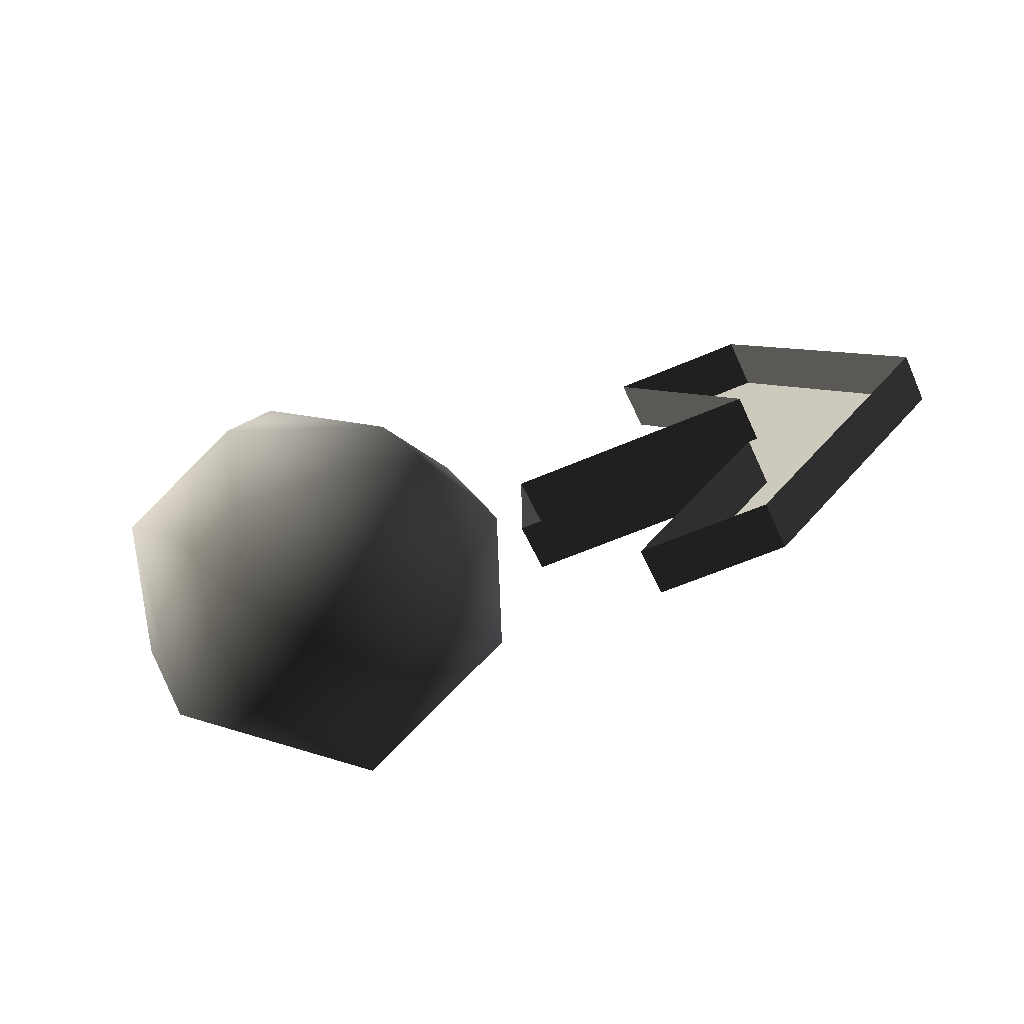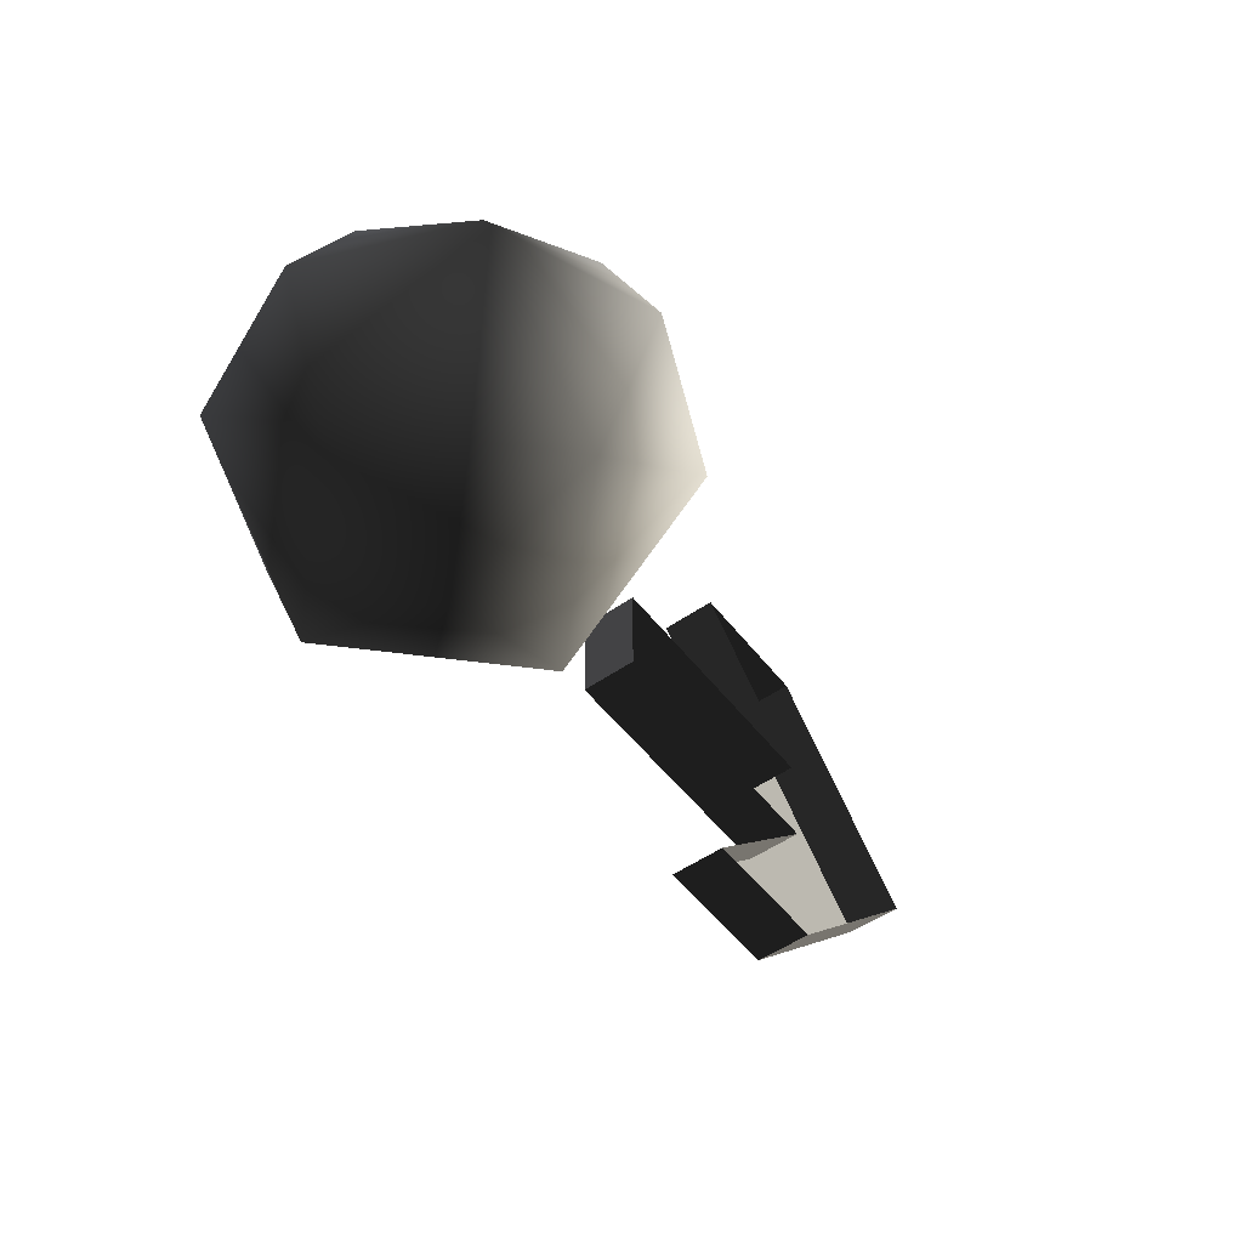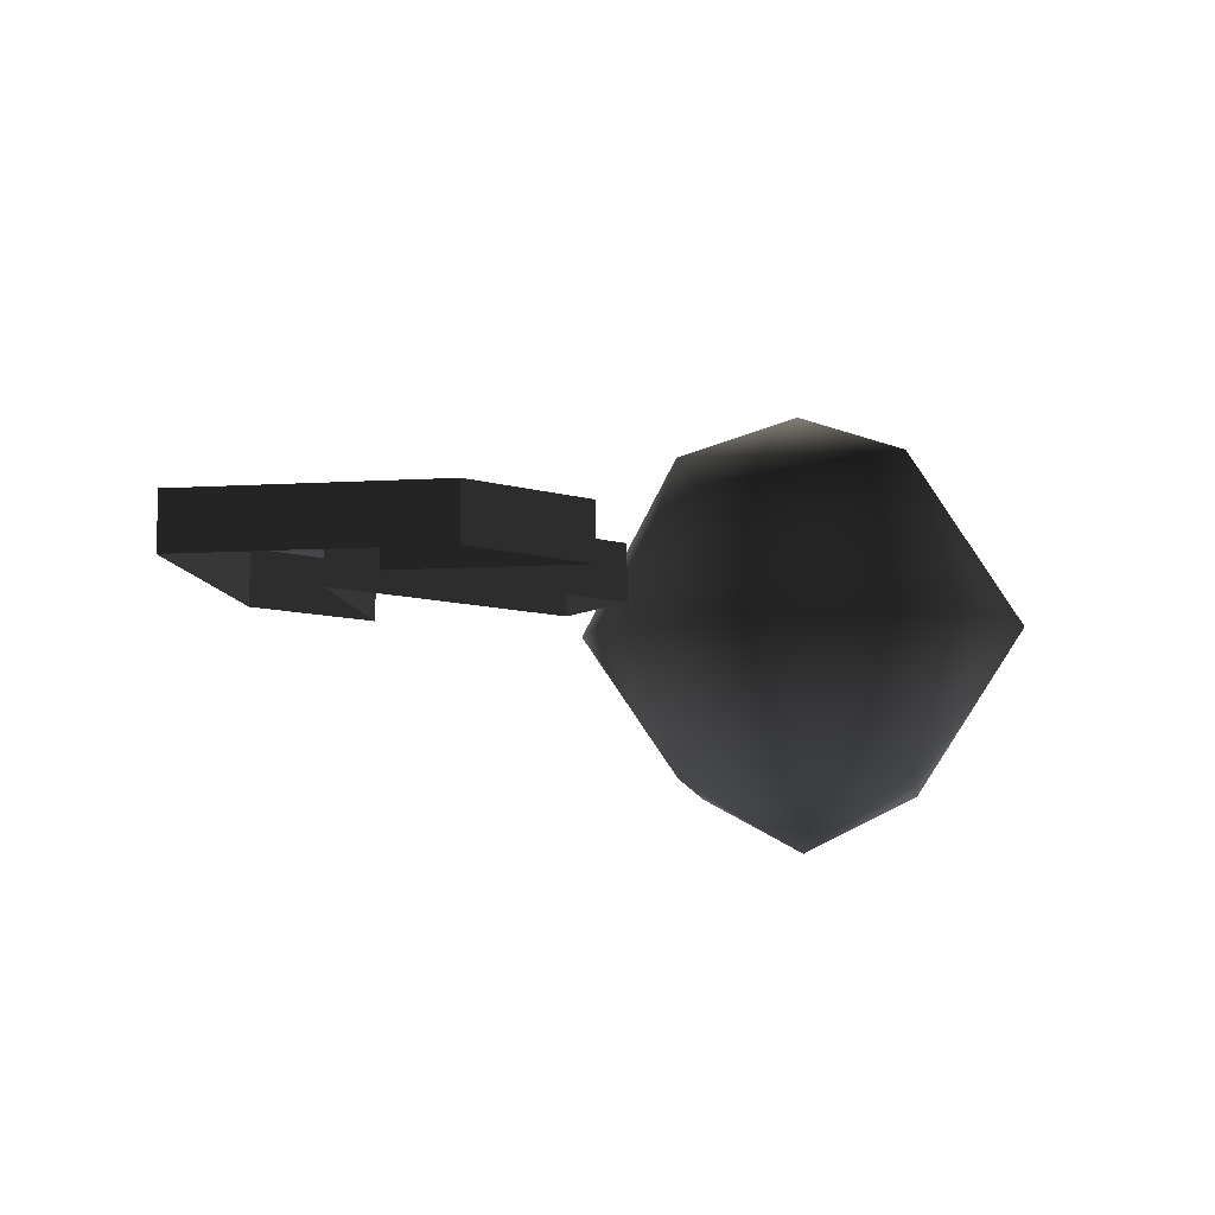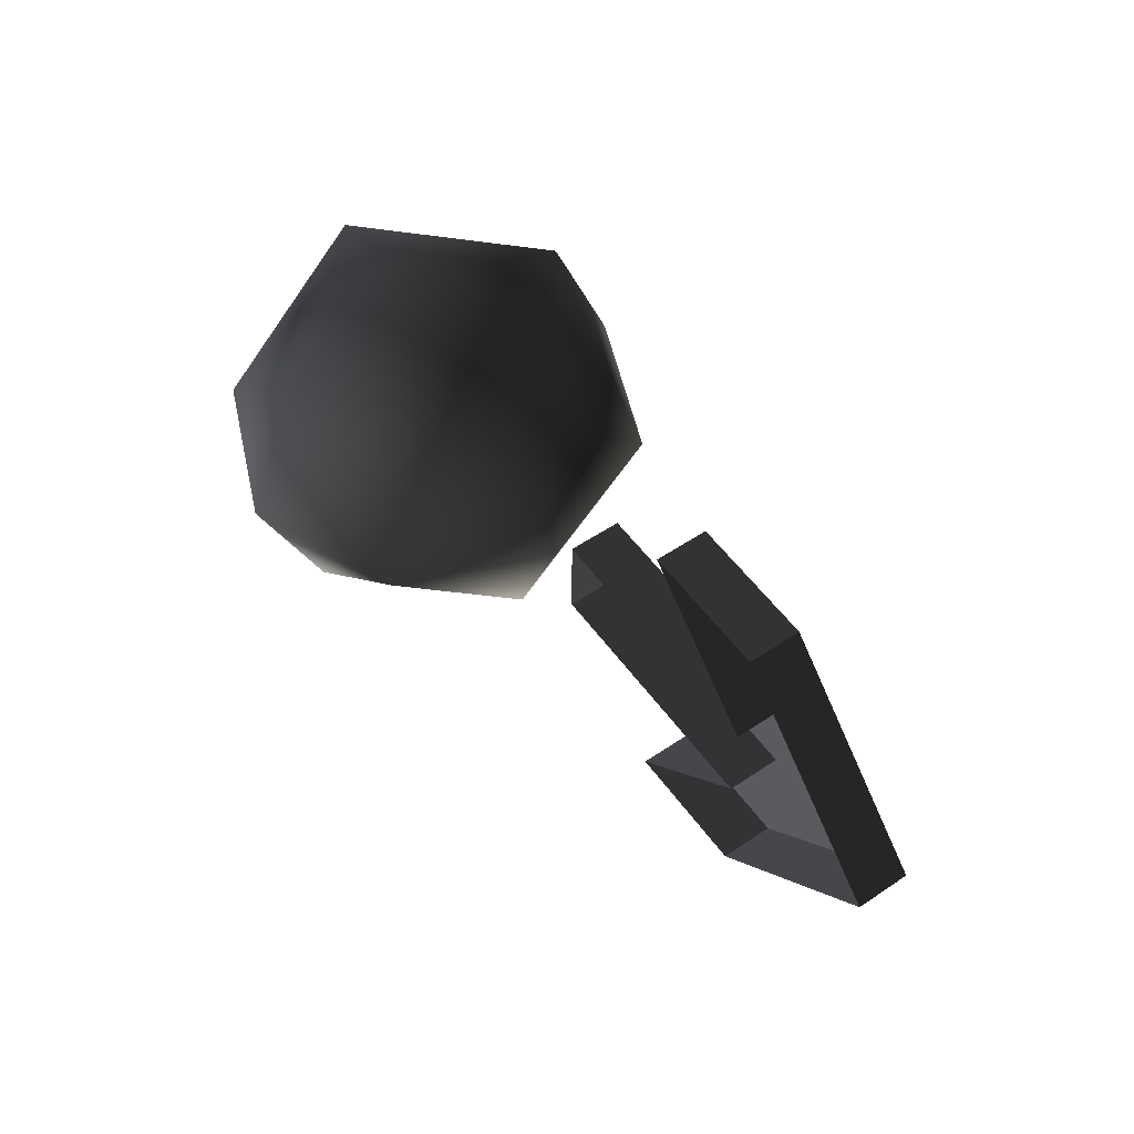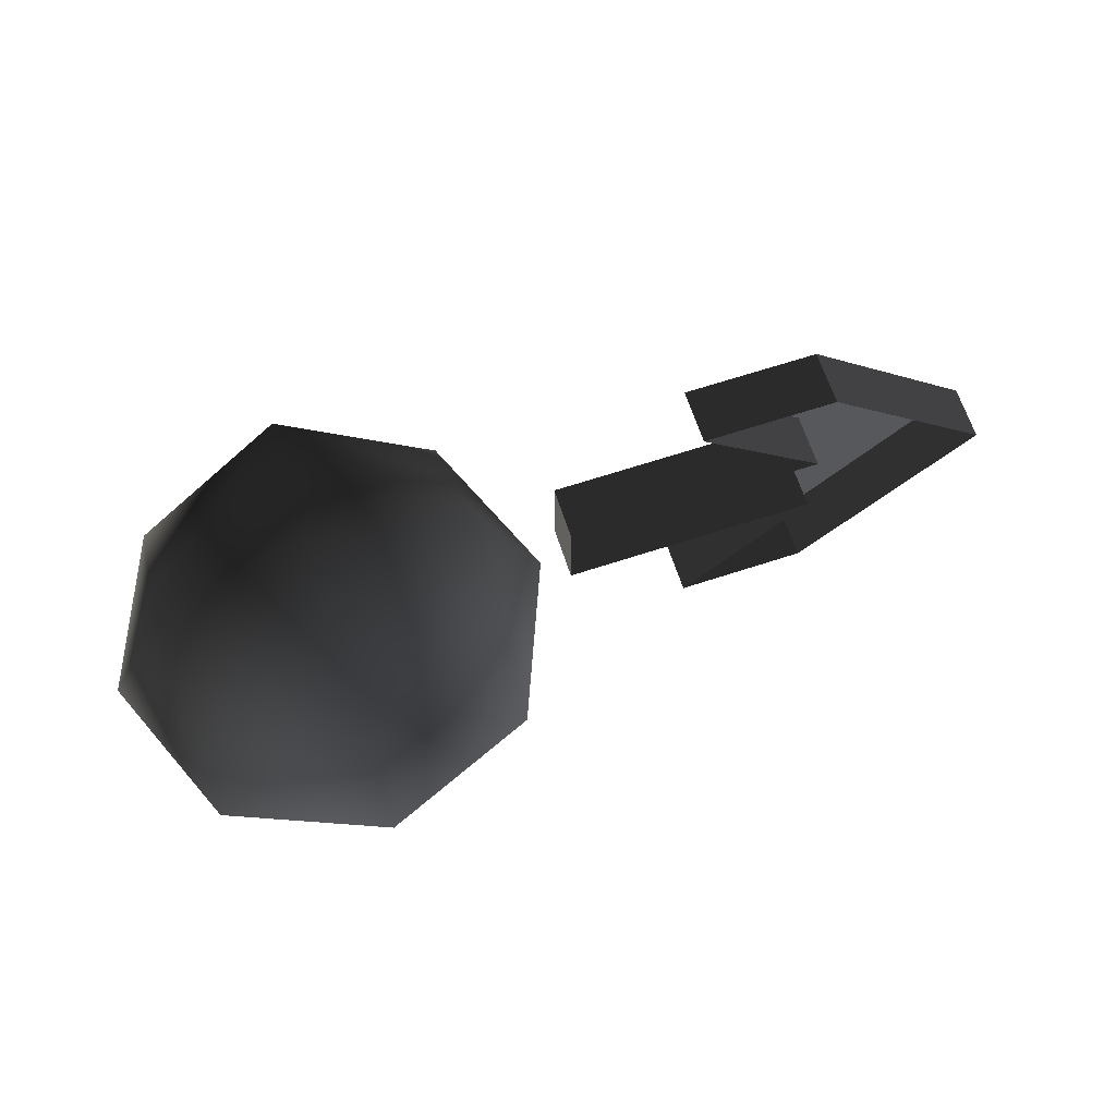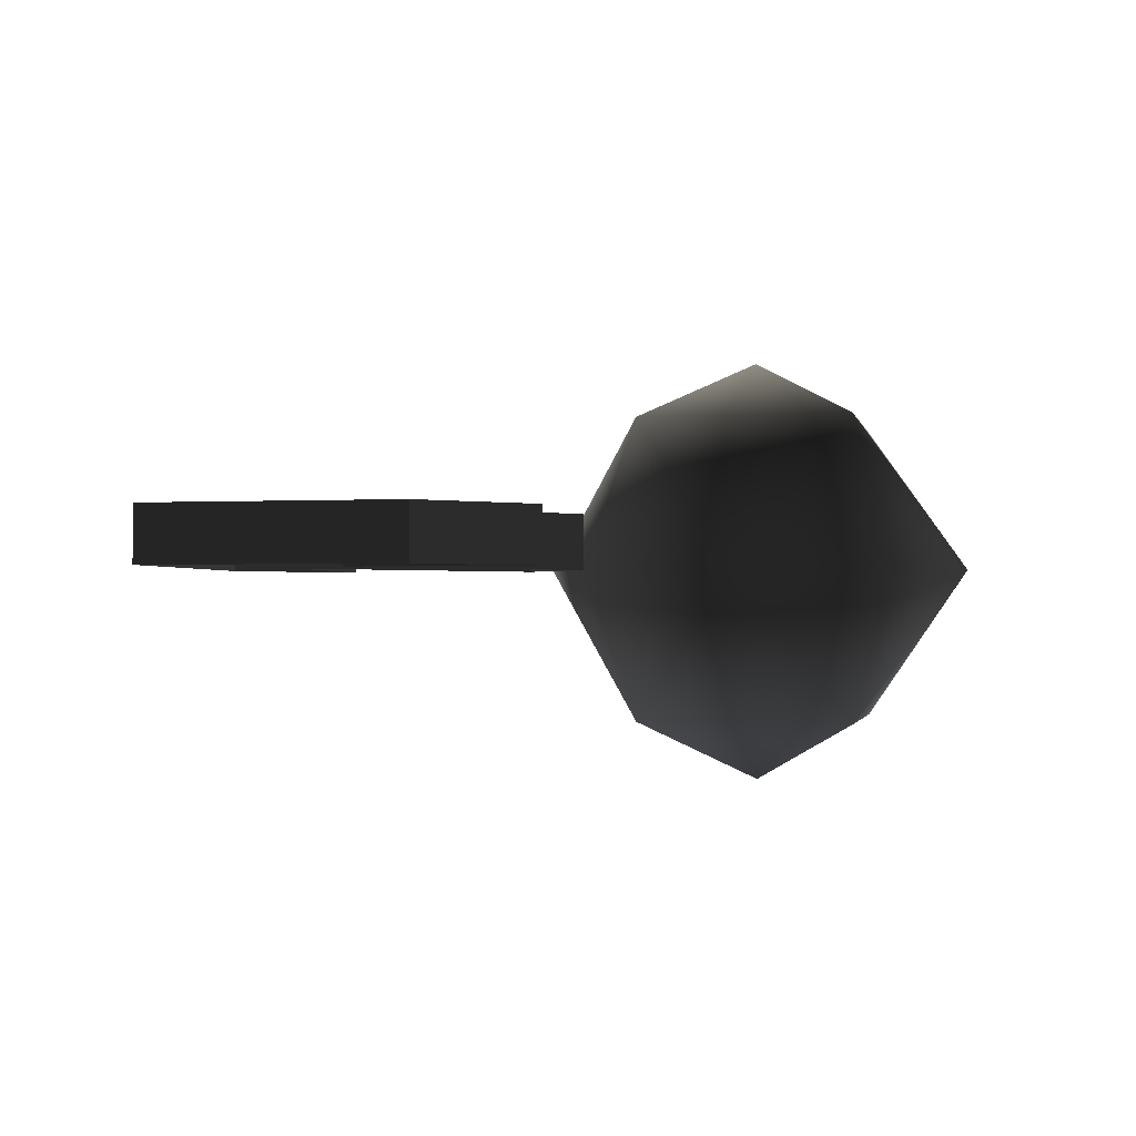
<metadata>
{"format":"obj","ext":"obj","renderer":"f3d","projection":"perspective","resolution":1024,"background":"white","views":[{"elev":-58.7,"azim":24.3,"up":"+Z"},{"elev":-52.4,"azim":-53.2,"up":"+Z"},{"elev":-9.9,"azim":143.5,"up":"+Y"},{"elev":54.5,"azim":54.6,"up":"+Z"},{"elev":66.4,"azim":-18.2,"up":"+Z"},{"elev":-1.4,"azim":146.9,"up":"+Y"}]}
</metadata>
<code>
v 0 2 -0
v -1.414 1.414 1.236e-07
v -1.236e-07 1.414 -1.414
v -1.414 0 -1.414
v -1.748e-07 0 -2
v -2 0 1.748e-07
v 1.236e-07 1.414 1.414
v -1.414 0 1.414
v 1.748e-07 0 2
v 1.414 1.414 -1.236e-07
v 1.414 0 1.414
v 2 0 -1.748e-07
v 1.414 0 -1.414
v 0 -2 -0
v -1.236e-07 -1.414 -1.414
v -1.414 -1.414 1.236e-07
v 1.236e-07 -1.414 1.414
v 1.414 -1.414 -1.236e-07
v 4.71 -0.02951 -1.63
v 3.482 0.4705 -1.63
v 3.482 -0.02951 -1.63
v 4.71 0.4705 -1.63
v 3.482 -0.02951 -1.63
v 4.676 0.4705 -0.435
v 4.676 -0.02951 -0.435
v 3.482 0.4705 -1.63
v 4.676 -0.02951 -0.435
v 2.288 0.4705 -0.435
v 2.288 -0.02951 -0.435
v 4.676 0.4705 -0.435
v 2.288 -0.02951 -0.435
v 2.288 0.4705 0.435
v 2.288 -0.02951 0.435
v 2.288 0.4705 -0.435
v 2.288 -0.02951 0.435
v 4.676 0.4705 0.435
v 4.676 -0.02951 0.435
v 2.288 0.4705 0.435
v 4.676 -0.02951 0.435
v 3.482 0.4705 1.63
v 3.482 -0.02951 1.63
v 4.676 0.4705 0.435
v 3.482 -0.02951 1.63
v 4.71 0.4705 1.63
v 4.71 -0.02951 1.63
v 3.482 0.4705 1.63
v 4.71 -0.02951 1.63
v 6.338 0.4705 -5.541e-07
v 6.338 -0.02951 -5.541e-07
v 4.71 0.4705 1.63
v 6.338 -0.02951 -5.541e-07
v 4.71 0.4705 -1.63
v 4.71 -0.02951 -1.63
v 6.338 0.4705 -5.541e-07
v 4.71 0.4705 -1.63
v 4.676 0.4705 -0.435
v 3.482 0.4705 -1.63
v 4.676 0.4705 0.435
v 4.71 0.4705 1.63
v 3.482 0.4705 1.63
v 6.338 0.4705 -5.541e-07
v 2.288 0.4705 0.435
v 2.288 0.4705 -0.435
g PR_Resetpoint_01
f 3 2 1
f 5 4 3
f 4 2 3
f 4 6 2
f 2 7 1
f 6 8 2
f 8 7 2
f 8 9 7
f 7 10 1
f 9 11 7
f 11 10 7
f 11 12 10
f 10 3 1
f 12 13 10
f 13 3 10
f 13 5 3
f 16 15 14
f 6 4 16
f 4 15 16
f 4 5 15
f 17 16 14
f 9 8 17
f 8 16 17
f 8 6 16
f 18 17 14
f 12 11 18
f 11 17 18
f 11 9 17
f 15 18 14
f 5 13 15
f 13 18 15
f 13 12 18
f 21 20 19
f 20 22 19
f 25 24 23
f 24 26 23
f 29 28 27
f 28 30 27
f 33 32 31
f 32 34 31
f 37 36 35
f 36 38 35
f 41 40 39
f 40 42 39
f 45 44 43
f 44 46 43
f 49 48 47
f 48 50 47
f 53 52 51
f 52 54 51
f 57 56 55
f 60 59 58
f 59 61 58
f 55 56 61
f 61 56 58
f 58 56 62
f 56 63 62

</code>
